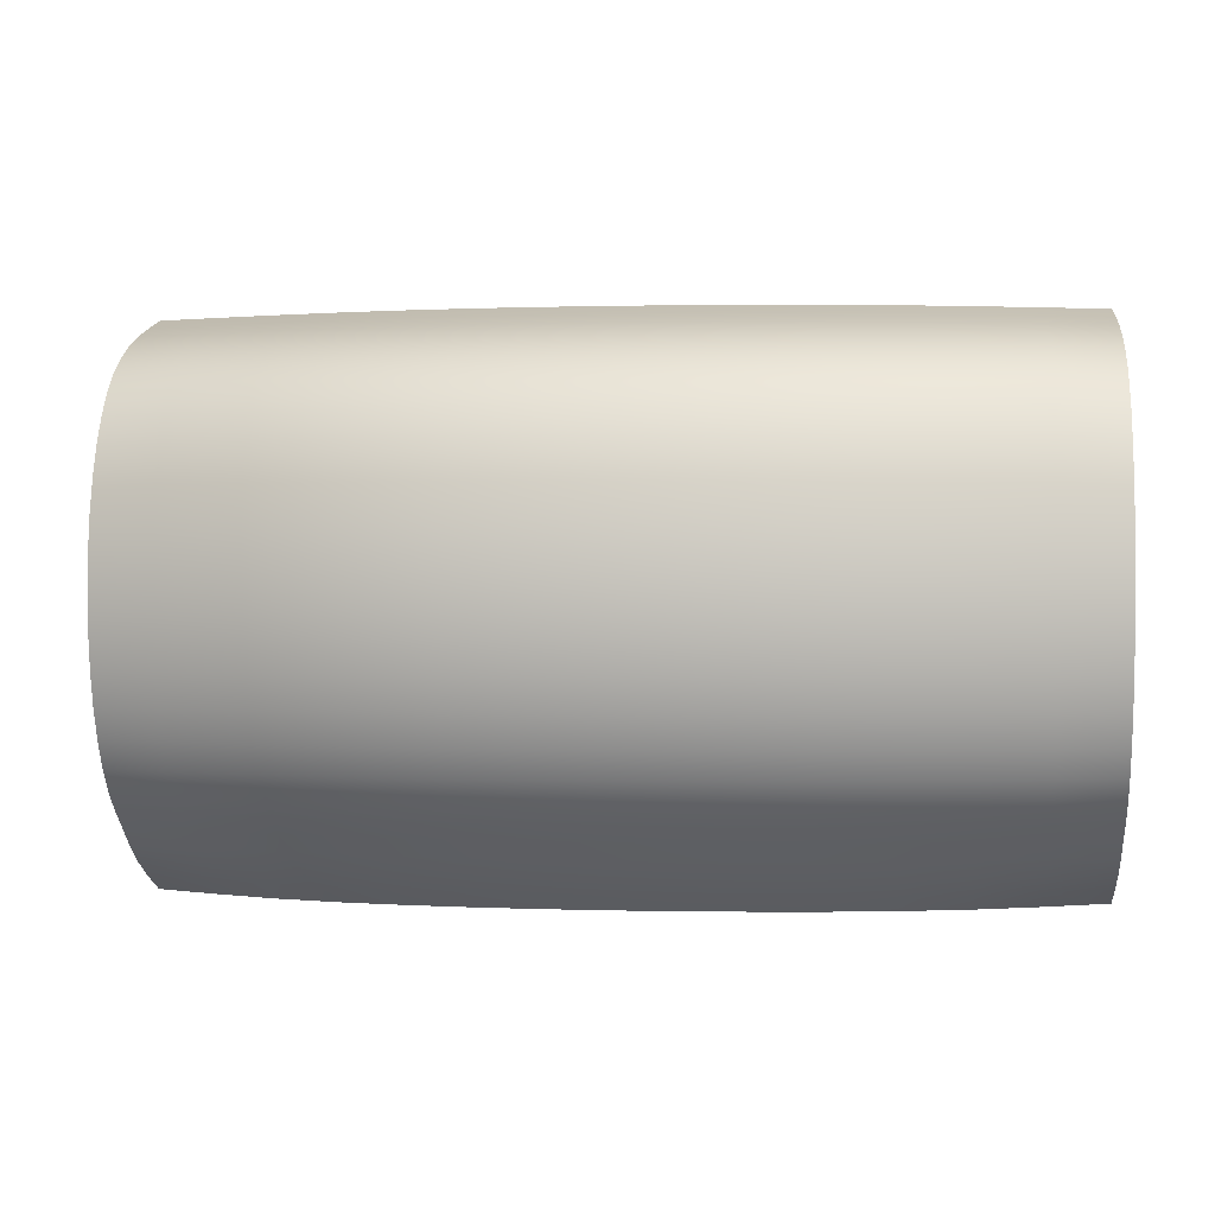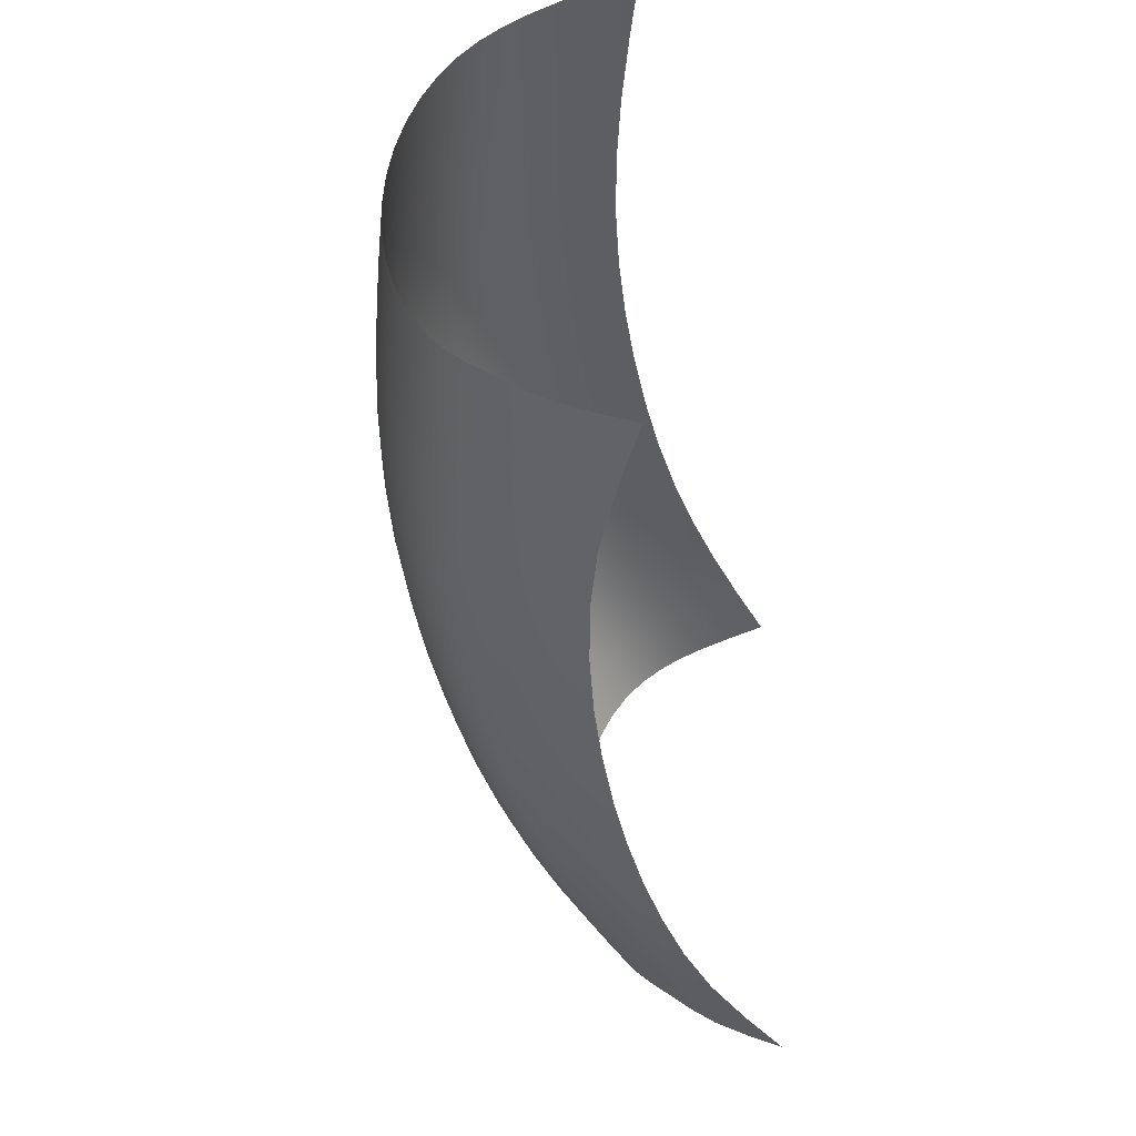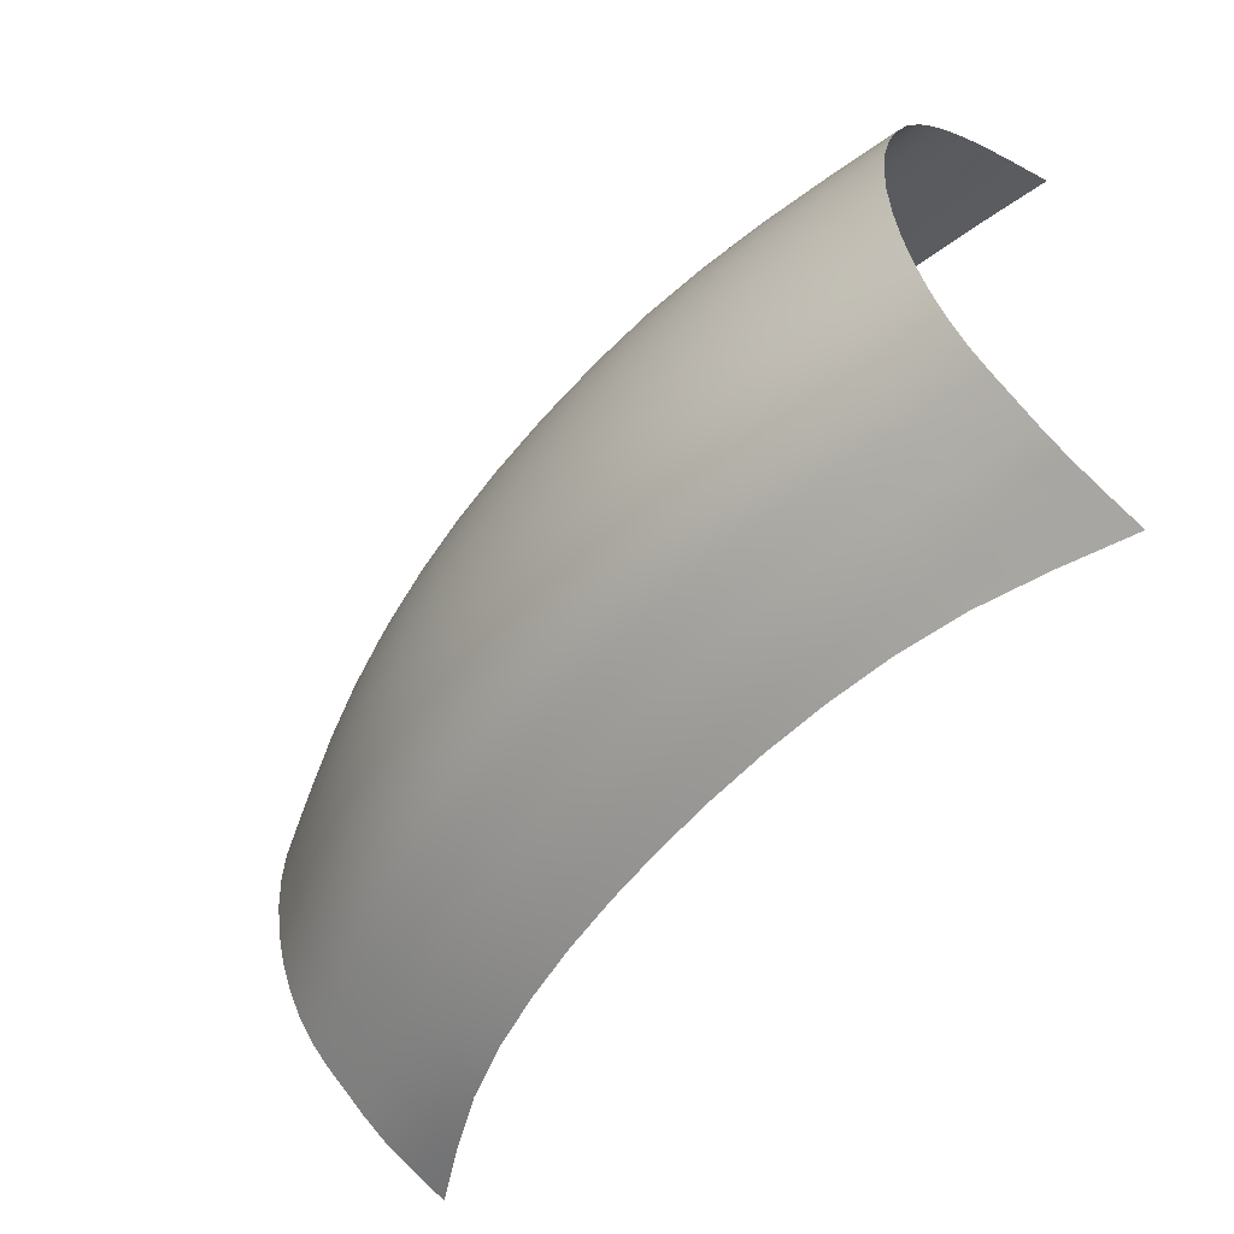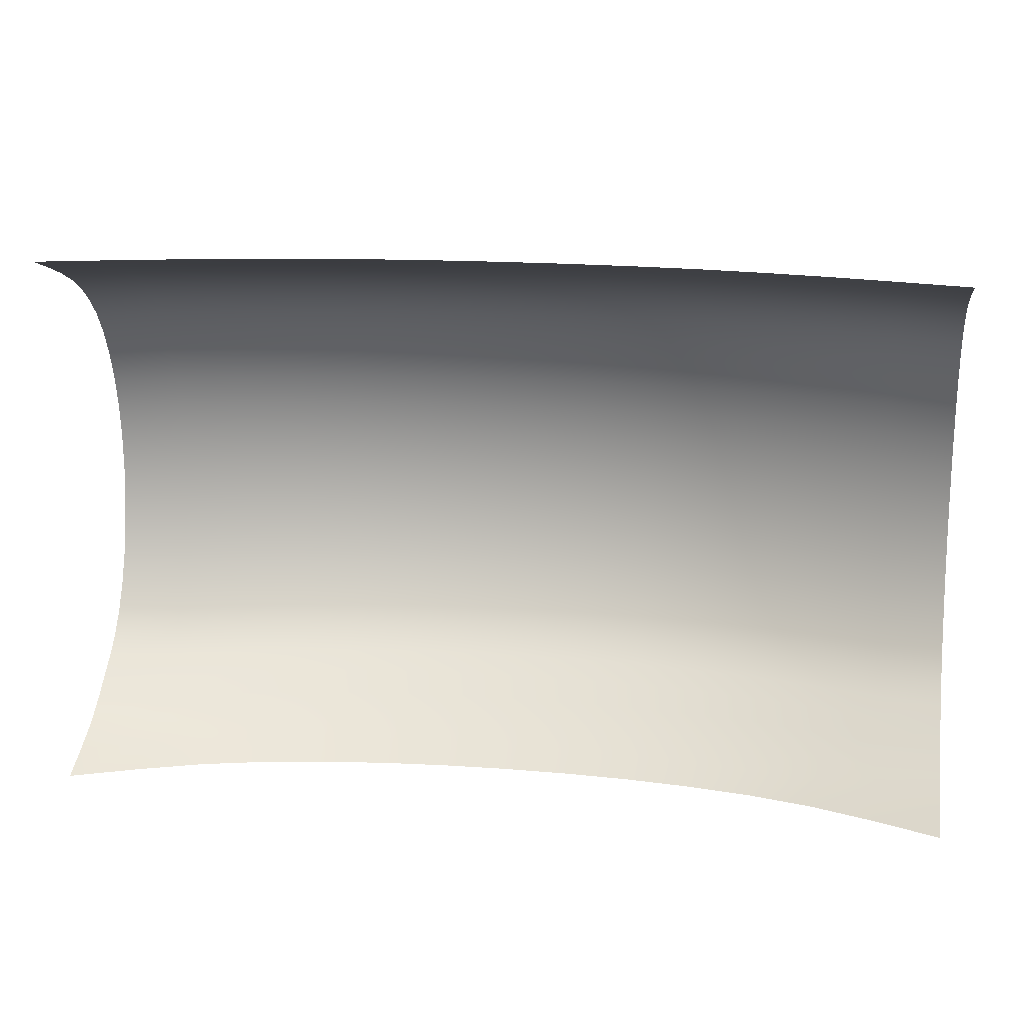
<metadata>
{"format":"obj","ext":"obj","renderer":"f3d","projection":"perspective","resolution":1024,"background":"white","views":[{"elev":0.8,"azim":-173.4,"up":"+Y"},{"elev":-41.2,"azim":-79.6,"up":"+Y"},{"elev":-52.8,"azim":-125.9,"up":"+Y"},{"elev":15.8,"azim":9.8,"up":"+Y"}]}
</metadata>
<code>
g default
v -5.852 -2.796 0.2472
v -5.852 -2.342 -0.2451
v -5.852 -1.702 -0.6358
v -5.852 -0.8946 -0.8867
v -5.852 -0 -0.9731
v -5.852 0.8946 -0.8867
v -5.852 1.702 -0.6358
v -5.852 2.342 -0.2451
v -5.852 2.773 0.2561
v -5.852 3.089 0.9059
v -5.852 3.383 1.823
v -5.852 -3.722 1.698
v -5.852 -3.271 0.837
v 5.852 -2.796 0.2472
v 5.852 -2.342 -0.2451
v 5.852 -1.702 -0.6358
v 5.852 -0.8946 -0.8867
v 5.852 0 -0.9731
v 5.852 0.8946 -0.8867
v 5.852 1.702 -0.6358
v 5.852 2.342 -0.2451
v 5.852 2.773 0.2561
v 5.852 3.089 0.9059
v 5.852 3.383 1.823
v 5.852 -3.722 1.698
v 5.852 -3.271 0.837
v 4.18 3.383 1.336
v 4.18 3.089 0.426
v 4.18 2.773 -0.223
v 4.18 2.342 -0.7242
v 4.18 1.702 -1.115
v 4.18 0.8946 -1.366
v 4.18 0 -1.452
v 4.18 -0.8946 -1.366
v 4.18 -1.702 -1.115
v 4.18 -2.342 -0.7242
v 4.18 -2.796 -0.2319
v 4.18 -3.271 0.3295
v 4.18 -3.722 0.9912
v 2.508 3.383 0.9905
v 2.508 3.089 0.08084
v 2.508 2.773 -0.568
v 2.508 2.342 -1.069
v 2.508 1.702 -1.46
v 2.508 0.8946 -1.711
v 2.508 0 -1.797
v 2.508 -0.8946 -1.711
v 2.508 -1.702 -1.46
v 2.508 -2.342 -1.069
v 2.508 -2.796 -0.5768
v 2.508 -3.271 -0.01955
v 2.508 -3.722 0.6138
v 0.8361 3.383 0.8366
v 0.8361 3.089 -0.07303
v 0.8361 2.773 -0.7218
v 0.8361 2.342 -1.223
v 0.8361 1.702 -1.614
v 0.8361 0.8946 -1.865
v 0.8361 0 -1.951
v 0.8361 -0.8946 -1.865
v 0.8361 -1.702 -1.614
v 0.8361 -2.342 -1.223
v 0.8361 -2.796 -0.7307
v 0.8361 -3.271 -0.1734
v 0.8361 -3.722 0.4599
v -0.8361 3.383 0.8366
v -0.8361 3.089 -0.07303
v -0.8361 2.773 -0.7218
v -0.8361 2.342 -1.223
v -0.8361 1.702 -1.614
v -0.8361 0.8946 -1.865
v -0.8361 -0 -1.951
v -0.8361 -0.8946 -1.865
v -0.8361 -1.702 -1.614
v -0.8361 -2.342 -1.223
v -0.8361 -2.796 -0.7307
v -0.8361 -3.271 -0.1734
v -0.8361 -3.722 0.4599
v -2.508 3.383 0.9905
v -2.508 3.089 0.08084
v -2.508 2.773 -0.568
v -2.508 2.342 -1.069
v -2.508 1.702 -1.46
v -2.508 0.8946 -1.711
v -2.508 -0 -1.797
v -2.508 -0.8946 -1.711
v -2.508 -1.702 -1.46
v -2.508 -2.342 -1.069
v -2.508 -2.796 -0.5768
v -2.508 -3.271 -0.01955
v -2.508 -3.722 0.6138
v -4.18 3.383 1.336
v -4.18 3.089 0.426
v -4.18 2.773 -0.223
v -4.18 2.342 -0.7242
v -4.18 1.702 -1.115
v -4.18 0.8946 -1.366
v -4.18 -0 -1.452
v -4.18 -0.8946 -1.366
v -4.18 -1.702 -1.115
v -4.18 -2.342 -0.7242
v -4.18 -2.796 -0.2319
v -4.18 -3.271 0.3295
v -4.18 -3.722 0.9912
v 0.8361 2.939 -0.4257
v 1.672 2.342 -1.168
v 0.8361 2.579 -0.9867
v 1.672 1.702 -1.559
v 0.8361 2.047 -1.434
v 1.672 0.8946 -1.81
v 0.8361 1.314 -1.758
v 1.672 0 -1.896
v 0.8361 0.4528 -1.929
v 1.672 -0.8946 -1.81
v 0.8361 -0.4528 -1.929
v 1.672 -1.702 -1.559
v 0.8361 -1.314 -1.758
v 1.672 -2.342 -1.168
v 0.8361 -2.047 -1.434
v 1.672 -2.796 -0.6758
v 0.8361 -2.579 -0.9867
v 1.672 -3.271 -0.1185
v 0.8361 -3.032 -0.4612
v 1.672 -3.722 0.5148
v 0.8361 -3.499 0.1375
v -0 3.089 -0.09133
v -0 3.383 0.8183
v -0.8361 3.237 0.3614
v -0 2.773 -0.7401
v -0.8361 2.939 -0.4257
v -0 2.342 -1.241
v -0.8361 2.579 -0.9867
v -0 1.702 -1.632
v -0.8361 2.047 -1.434
v -0 0.8946 -1.883
v -0.8361 1.314 -1.758
v -0 -0 -1.969
v -0.8361 0.4528 -1.929
v -0 -0.8946 -1.883
v -0.8361 -0.4528 -1.929
v -0 -1.702 -1.632
v -0.8361 -1.314 -1.758
v -0 -2.342 -1.241
v -0.8361 -2.047 -1.434
v -0 -2.796 -0.749
v -0.8361 -2.579 -0.9867
v -0 -3.271 -0.1917
v -0.8361 -3.032 -0.4612
v -0 -3.722 0.4416
v -0.8361 -3.499 0.1375
v -1.672 3.089 -0.01814
v -1.672 3.383 0.8915
v -2.508 3.237 0.5152
v -1.672 2.773 -0.6669
v -2.508 2.939 -0.2718
v -1.672 2.342 -1.168
v -2.508 2.579 -0.8328
v -1.672 1.702 -1.559
v -2.508 2.047 -1.28
v -1.672 0.8946 -1.81
v -2.508 1.314 -1.605
v -1.672 -0 -1.896
v -2.508 0.4528 -1.775
v -1.672 -0.8946 -1.81
v -2.508 -0.4528 -1.775
v -1.672 -1.702 -1.559
v -2.508 -1.314 -1.605
v -1.672 -2.342 -1.168
v -2.508 -2.047 -1.28
v -1.672 -2.796 -0.6758
v -2.508 -2.579 -0.8328
v -1.672 -3.271 -0.1185
v -2.508 -3.032 -0.3074
v -1.672 -3.722 0.5148
v -2.508 -3.499 0.2913
v -3.344 3.089 0.2314
v -3.344 3.383 1.141
v -3.344 2.773 -0.4174
v -3.344 2.342 -0.9186
v -3.344 1.702 -1.309
v -3.344 0.8946 -1.56
v -3.344 -0 -1.647
v -3.344 -0.8946 -1.56
v -3.344 -1.702 -1.309
v -3.344 -2.342 -0.9186
v -3.344 -2.796 -0.4263
v -3.344 -3.271 0.131
v -3.344 -3.722 0.7643
v -5.016 -2.796 -0.001349
v -4.18 -2.579 -0.4878
v -5.016 -2.342 -0.4937
v -5.852 -2.579 -0.00876
v -4.18 -2.047 -0.9348
v -5.016 -1.702 -0.8844
v -5.852 -2.047 -0.4557
v -4.18 -1.314 -1.26
v -5.016 -0.8946 -1.135
v -5.852 -1.314 -0.7805
v -4.18 -0.4528 -1.43
v -5.016 -0 -1.222
v -5.852 -0.4528 -0.9512
v -4.18 0.4528 -1.43
v -5.016 0.8946 -1.135
v -5.852 0.4528 -0.9512
v -4.18 1.314 -1.26
v -5.016 1.702 -0.8844
v -5.852 1.314 -0.7805
v -4.18 2.047 -0.9348
v -5.016 2.342 -0.4937
v -5.852 2.047 -0.4557
v -4.18 2.579 -0.4878
v -5.016 2.773 0.007535
v -5.852 2.579 -0.00876
v -4.18 2.939 0.07317
v -5.016 3.089 0.6568
v -5.852 2.939 0.5522
v -4.18 3.237 0.8607
v -5.016 3.383 1.57
v -5.852 3.237 1.343
v -5.016 -3.722 1.319
v -4.18 -3.499 0.6526
v -5.016 -3.271 0.5722
v -5.852 -3.499 1.245
v -4.18 -3.032 0.03763
v -5.852 -3.032 0.5167
v 5.016 3.089 0.6568
v 5.852 3.237 1.343
v 5.016 3.383 1.57
v 4.18 3.237 0.8607
v 5.016 2.773 0.007535
v 5.852 2.939 0.5522
v 4.18 2.939 0.07317
v 5.016 2.342 -0.4937
v 5.852 2.579 -0.00876
v 4.18 2.579 -0.4878
v 5.016 1.702 -0.8844
v 5.852 2.047 -0.4557
v 4.18 2.047 -0.9348
v 5.016 0.8946 -1.135
v 5.852 1.314 -0.7805
v 4.18 1.314 -1.26
v 5.016 0 -1.222
v 5.852 0.4528 -0.9512
v 4.18 0.4528 -1.43
v 5.016 -0.8946 -1.135
v 5.852 -0.4528 -0.9512
v 4.18 -0.4528 -1.43
v 5.016 -1.702 -0.8844
v 5.852 -1.314 -0.7805
v 4.18 -1.314 -1.26
v 5.016 -2.342 -0.4937
v 5.852 -2.047 -0.4557
v 4.18 -2.047 -0.9348
v 5.016 -2.796 -0.001349
v 5.852 -2.579 -0.00876
v 4.18 -2.579 -0.4878
v 5.016 -3.271 0.5722
v 5.852 -3.032 0.5167
v 4.18 -3.032 0.03763
v 5.016 -3.722 1.319
v 5.852 -3.499 1.245
v 4.18 -3.499 0.6526
v 3.344 3.089 0.2314
v 3.344 3.383 1.141
v 2.508 3.237 0.5152
v 3.344 2.773 -0.4174
v 2.508 2.939 -0.2718
v 3.344 2.342 -0.9186
v 2.508 2.579 -0.8328
v 3.344 1.702 -1.309
v 2.508 2.047 -1.28
v 3.344 0.8946 -1.56
v 2.508 1.314 -1.605
v 3.344 0 -1.647
v 2.508 0.4528 -1.775
v 3.344 -0.8946 -1.56
v 2.508 -0.4528 -1.775
v 3.344 -1.702 -1.309
v 2.508 -1.314 -1.605
v 3.344 -2.342 -0.9186
v 2.508 -2.047 -1.28
v 3.344 -2.796 -0.4263
v 2.508 -2.579 -0.8328
v 3.344 -3.271 0.131
v 2.508 -3.032 -0.3074
v 3.344 -3.722 0.7643
v 2.508 -3.499 0.2913
v 1.672 3.089 -0.01814
v 1.672 3.383 0.8915
v 0.8361 3.237 0.3614
v 1.672 2.773 -0.6669
v -5.016 -2.579 -0.2573
v -5.016 -2.047 -0.7043
v -5.016 -1.314 -1.029
v -5.016 -0.4528 -1.2
v -5.016 0.4528 -1.2
v -5.016 1.314 -1.029
v -5.016 2.047 -0.7043
v -5.016 2.579 -0.2573
v -5.016 2.939 0.3037
v -5.016 3.237 1.093
v -5.016 -3.499 0.9318
v -5.016 -3.032 0.2681
v 5.016 3.237 1.093
v 5.016 2.939 0.3037
v 5.016 2.579 -0.2573
v 5.016 2.047 -0.7043
v 5.016 1.314 -1.029
v 5.016 0.4528 -1.2
v 5.016 -0.4528 -1.2
v 5.016 -1.314 -1.029
v 5.016 -2.047 -0.7043
v 5.016 -2.579 -0.2573
v 5.016 -3.032 0.2681
v 5.016 -3.499 0.9318
v 3.344 3.237 0.6658
v 3.344 2.939 -0.1212
v 3.344 2.579 -0.6823
v 3.344 2.047 -1.129
v 3.344 1.314 -1.454
v 3.344 0.4528 -1.625
v 3.344 -0.4528 -1.625
v 3.344 -1.314 -1.454
v 3.344 -2.047 -1.129
v 3.344 -2.579 -0.6823
v 3.344 -3.032 -0.1568
v 3.344 -3.499 0.4419
v 1.672 3.237 0.4162
v 1.672 2.939 -0.3708
v 1.672 2.579 -0.9318
v 1.672 2.047 -1.379
v 1.672 1.314 -1.704
v 1.672 0.4528 -1.874
v 1.672 -0.4528 -1.874
v 1.672 -1.314 -1.704
v 1.672 -2.047 -1.379
v 1.672 -2.579 -0.9318
v 1.672 -3.032 -0.4063
v 1.672 -3.499 0.1923
v -0 3.237 0.3431
v -0 2.939 -0.444
v -0 2.579 -1.005
v -0 2.047 -1.452
v -0 1.314 -1.777
v -0 0.4528 -1.947
v -0 -0.4528 -1.947
v -0 -1.314 -1.777
v -0 -2.047 -1.452
v -0 -2.579 -1.005
v -0 -3.032 -0.4795
v -0 -3.499 0.1192
v -1.672 3.237 0.4162
v -1.672 2.939 -0.3708
v -1.672 2.579 -0.9318
v -1.672 2.047 -1.379
v -1.672 1.314 -1.704
v -1.672 0.4528 -1.874
v -1.672 -0.4528 -1.874
v -1.672 -1.314 -1.704
v -1.672 -2.047 -1.379
v -1.672 -2.579 -0.9318
v -1.672 -3.032 -0.4063
v -1.672 -3.499 0.1923
v -3.344 3.237 0.6658
v -3.344 2.939 -0.1212
v -3.344 2.579 -0.6823
v -3.344 2.047 -1.129
v -3.344 1.314 -1.454
v -3.344 0.4528 -1.625
v -3.344 -0.4528 -1.625
v -3.344 -1.314 -1.454
v -3.344 -2.047 -1.129
v -3.344 -2.579 -0.6823
v -3.344 -3.032 -0.1568
v -3.344 -3.499 0.4419
g pCylinder1
f 1 189 292 192
f 189 102 190 292
f 292 190 101 191
f 192 292 191 2
f 2 191 293 195
f 191 101 193 293
f 293 193 100 194
f 195 293 194 3
f 3 194 294 198
f 194 100 196 294
f 294 196 99 197
f 198 294 197 4
f 4 197 295 201
f 197 99 199 295
f 295 199 98 200
f 201 295 200 5
f 5 200 296 204
f 200 98 202 296
f 296 202 97 203
f 204 296 203 6
f 6 203 297 207
f 203 97 205 297
f 297 205 96 206
f 207 297 206 7
f 7 206 298 210
f 206 96 208 298
f 298 208 95 209
f 210 298 209 8
f 8 209 299 213
f 209 95 211 299
f 299 211 94 212
f 213 299 212 9
f 9 212 300 216
f 212 94 214 300
f 300 214 93 215
f 216 300 215 10
f 10 215 301 219
f 215 93 217 301
f 301 217 92 218
f 219 301 218 11
f 12 220 302 223
f 220 104 221 302
f 302 221 103 222
f 223 302 222 13
f 13 222 303 225
f 222 103 224 303
f 303 224 102 189
f 225 303 189 1
f 28 226 304 229
f 226 23 227 304
f 304 227 24 228
f 229 304 228 27
f 29 230 305 232
f 230 22 231 305
f 305 231 23 226
f 232 305 226 28
f 30 233 306 235
f 233 21 234 306
f 306 234 22 230
f 235 306 230 29
f 31 236 307 238
f 236 20 237 307
f 307 237 21 233
f 238 307 233 30
f 32 239 308 241
f 239 19 240 308
f 308 240 20 236
f 241 308 236 31
f 33 242 309 244
f 242 18 243 309
f 309 243 19 239
f 244 309 239 32
f 34 245 310 247
f 245 17 246 310
f 310 246 18 242
f 247 310 242 33
f 35 248 311 250
f 248 16 249 311
f 311 249 17 245
f 250 311 245 34
f 36 251 312 253
f 251 15 252 312
f 312 252 16 248
f 253 312 248 35
f 37 254 313 256
f 254 14 255 313
f 313 255 15 251
f 256 313 251 36
f 38 257 314 259
f 257 26 258 314
f 314 258 14 254
f 259 314 254 37
f 39 260 315 262
f 260 25 261 315
f 315 261 26 257
f 262 315 257 38
f 41 263 316 265
f 263 28 229 316
f 316 229 27 264
f 265 316 264 40
f 42 266 317 267
f 266 29 232 317
f 317 232 28 263
f 267 317 263 41
f 43 268 318 269
f 268 30 235 318
f 318 235 29 266
f 269 318 266 42
f 44 270 319 271
f 270 31 238 319
f 319 238 30 268
f 271 319 268 43
f 45 272 320 273
f 272 32 241 320
f 320 241 31 270
f 273 320 270 44
f 46 274 321 275
f 274 33 244 321
f 321 244 32 272
f 275 321 272 45
f 47 276 322 277
f 276 34 247 322
f 322 247 33 274
f 277 322 274 46
f 48 278 323 279
f 278 35 250 323
f 323 250 34 276
f 279 323 276 47
f 49 280 324 281
f 280 36 253 324
f 324 253 35 278
f 281 324 278 48
f 50 282 325 283
f 282 37 256 325
f 325 256 36 280
f 283 325 280 49
f 51 284 326 285
f 284 38 259 326
f 326 259 37 282
f 285 326 282 50
f 52 286 327 287
f 286 39 262 327
f 327 262 38 284
f 287 327 284 51
f 54 288 328 290
f 288 41 265 328
f 328 265 40 289
f 290 328 289 53
f 55 291 329 105
f 291 42 267 329
f 329 267 41 288
f 105 329 288 54
f 56 106 330 107
f 106 43 269 330
f 330 269 42 291
f 107 330 291 55
f 57 108 331 109
f 108 44 271 331
f 331 271 43 106
f 109 331 106 56
f 58 110 332 111
f 110 45 273 332
f 332 273 44 108
f 111 332 108 57
f 59 112 333 113
f 112 46 275 333
f 333 275 45 110
f 113 333 110 58
f 60 114 334 115
f 114 47 277 334
f 334 277 46 112
f 115 334 112 59
f 61 116 335 117
f 116 48 279 335
f 335 279 47 114
f 117 335 114 60
f 62 118 336 119
f 118 49 281 336
f 336 281 48 116
f 119 336 116 61
f 63 120 337 121
f 120 50 283 337
f 337 283 49 118
f 121 337 118 62
f 64 122 338 123
f 122 51 285 338
f 338 285 50 120
f 123 338 120 63
f 65 124 339 125
f 124 52 287 339
f 339 287 51 122
f 125 339 122 64
f 67 126 340 128
f 126 54 290 340
f 340 290 53 127
f 128 340 127 66
f 68 129 341 130
f 129 55 105 341
f 341 105 54 126
f 130 341 126 67
f 69 131 342 132
f 131 56 107 342
f 342 107 55 129
f 132 342 129 68
f 70 133 343 134
f 133 57 109 343
f 343 109 56 131
f 134 343 131 69
f 71 135 344 136
f 135 58 111 344
f 344 111 57 133
f 136 344 133 70
f 72 137 345 138
f 137 59 113 345
f 345 113 58 135
f 138 345 135 71
f 73 139 346 140
f 139 60 115 346
f 346 115 59 137
f 140 346 137 72
f 74 141 347 142
f 141 61 117 347
f 347 117 60 139
f 142 347 139 73
f 75 143 348 144
f 143 62 119 348
f 348 119 61 141
f 144 348 141 74
f 76 145 349 146
f 145 63 121 349
f 349 121 62 143
f 146 349 143 75
f 77 147 350 148
f 147 64 123 350
f 350 123 63 145
f 148 350 145 76
f 78 149 351 150
f 149 65 125 351
f 351 125 64 147
f 150 351 147 77
f 80 151 352 153
f 151 67 128 352
f 352 128 66 152
f 153 352 152 79
f 81 154 353 155
f 154 68 130 353
f 353 130 67 151
f 155 353 151 80
f 82 156 354 157
f 156 69 132 354
f 354 132 68 154
f 157 354 154 81
f 83 158 355 159
f 158 70 134 355
f 355 134 69 156
f 159 355 156 82
f 84 160 356 161
f 160 71 136 356
f 356 136 70 158
f 161 356 158 83
f 85 162 357 163
f 162 72 138 357
f 357 138 71 160
f 163 357 160 84
f 86 164 358 165
f 164 73 140 358
f 358 140 72 162
f 165 358 162 85
f 87 166 359 167
f 166 74 142 359
f 359 142 73 164
f 167 359 164 86
f 88 168 360 169
f 168 75 144 360
f 360 144 74 166
f 169 360 166 87
f 89 170 361 171
f 170 76 146 361
f 361 146 75 168
f 171 361 168 88
f 90 172 362 173
f 172 77 148 362
f 362 148 76 170
f 173 362 170 89
f 91 174 363 175
f 174 78 150 363
f 363 150 77 172
f 175 363 172 90
f 93 176 364 217
f 176 80 153 364
f 364 153 79 177
f 217 364 177 92
f 94 178 365 214
f 178 81 155 365
f 365 155 80 176
f 214 365 176 93
f 95 179 366 211
f 179 82 157 366
f 366 157 81 178
f 211 366 178 94
f 96 180 367 208
f 180 83 159 367
f 367 159 82 179
f 208 367 179 95
f 97 181 368 205
f 181 84 161 368
f 368 161 83 180
f 205 368 180 96
f 98 182 369 202
f 182 85 163 369
f 369 163 84 181
f 202 369 181 97
f 99 183 370 199
f 183 86 165 370
f 370 165 85 182
f 199 370 182 98
f 100 184 371 196
f 184 87 167 371
f 371 167 86 183
f 196 371 183 99
f 101 185 372 193
f 185 88 169 372
f 372 169 87 184
f 193 372 184 100
f 102 186 373 190
f 186 89 171 373
f 373 171 88 185
f 190 373 185 101
f 103 187 374 224
f 187 90 173 374
f 374 173 89 186
f 224 374 186 102
f 104 188 375 221
f 188 91 175 375
f 375 175 90 187
f 221 375 187 103

</code>
